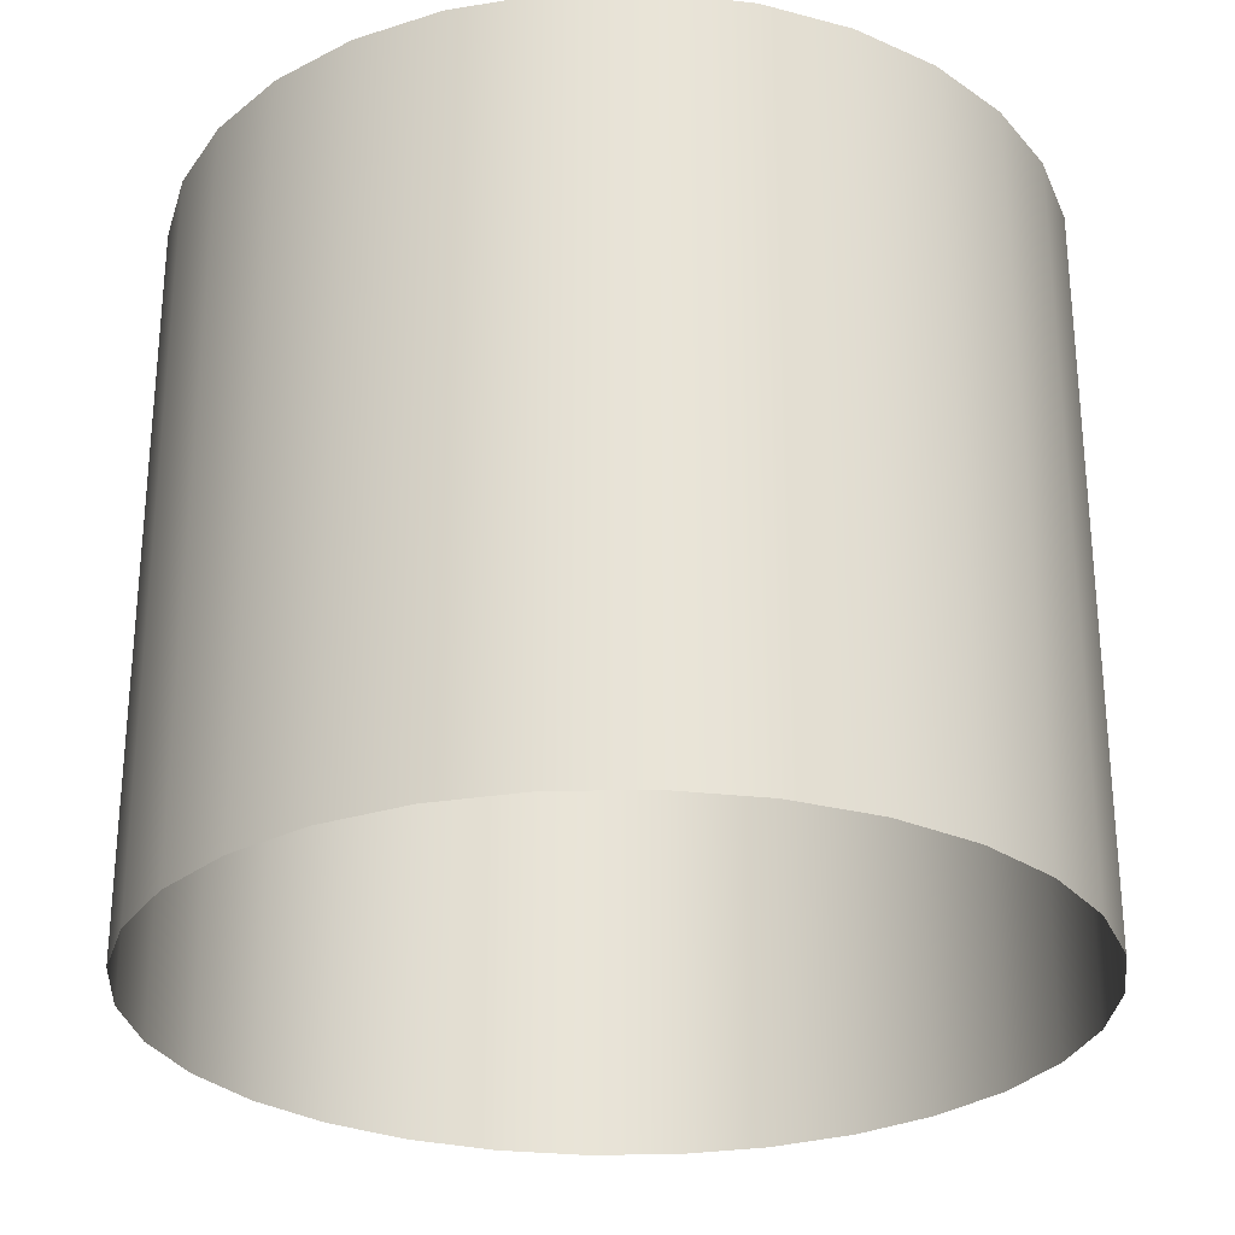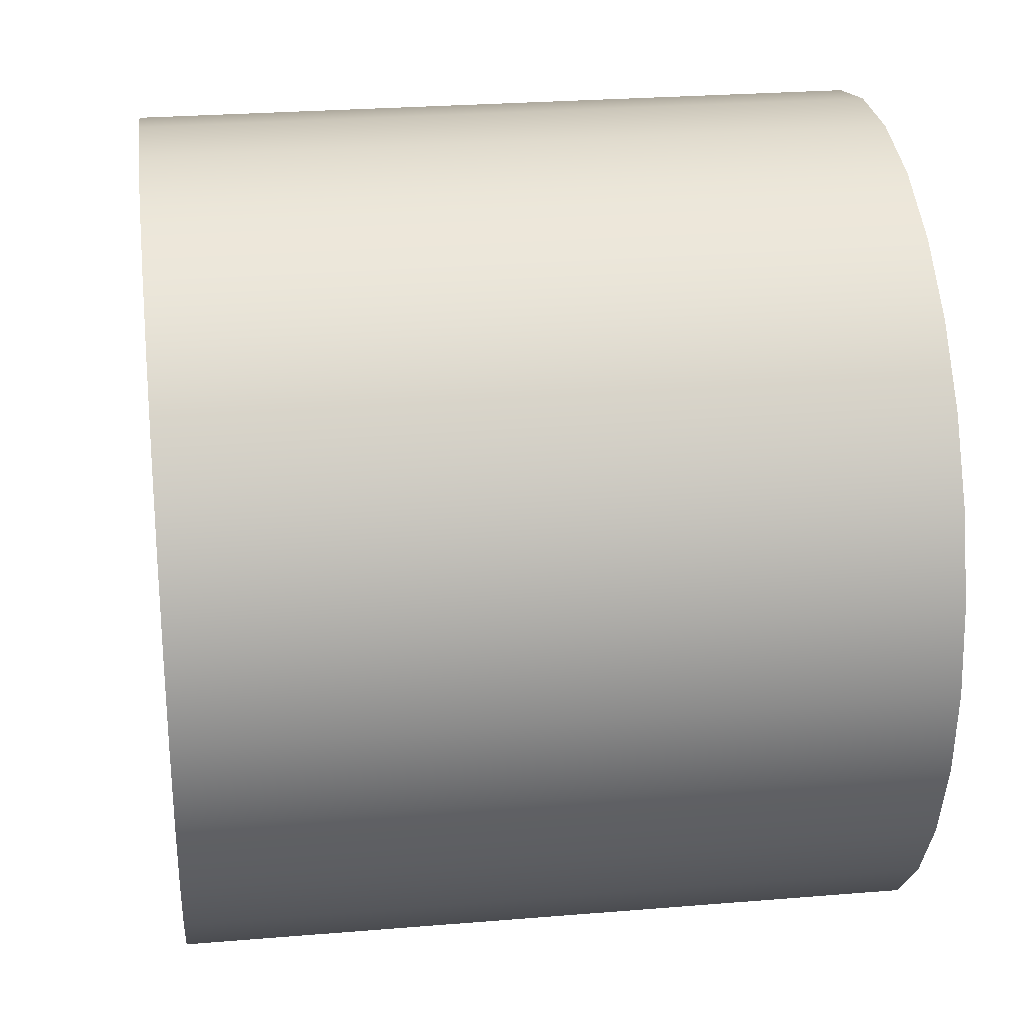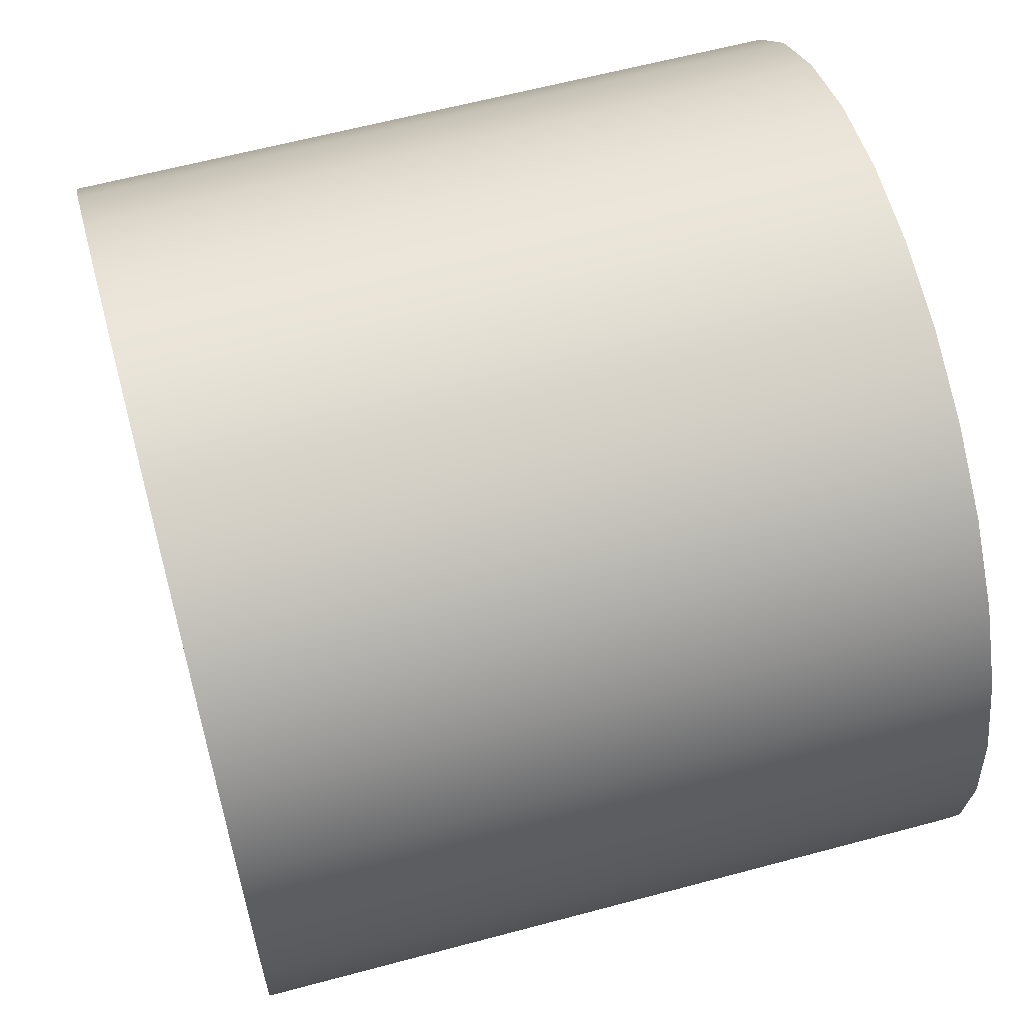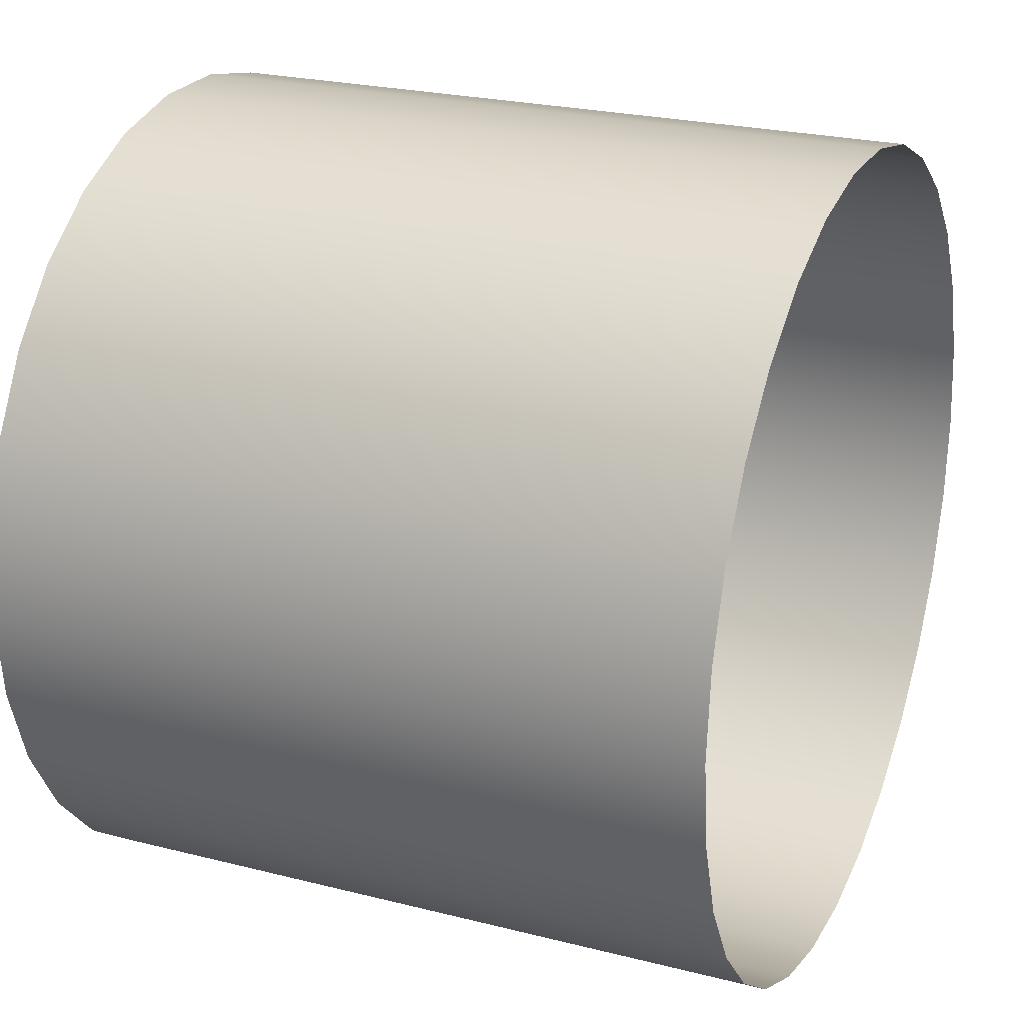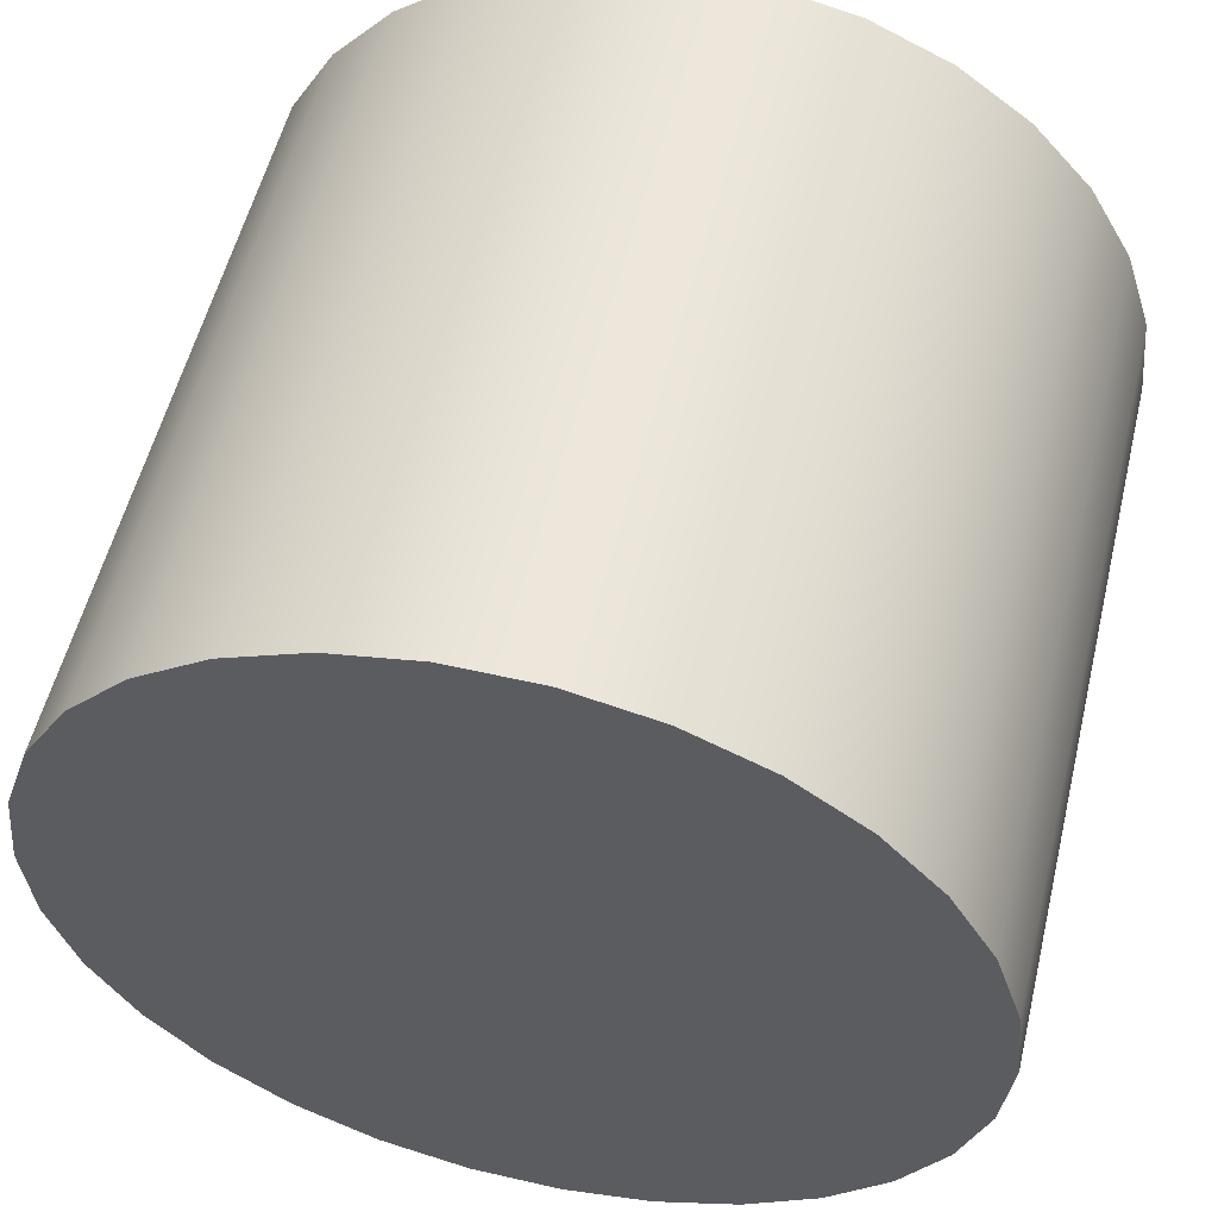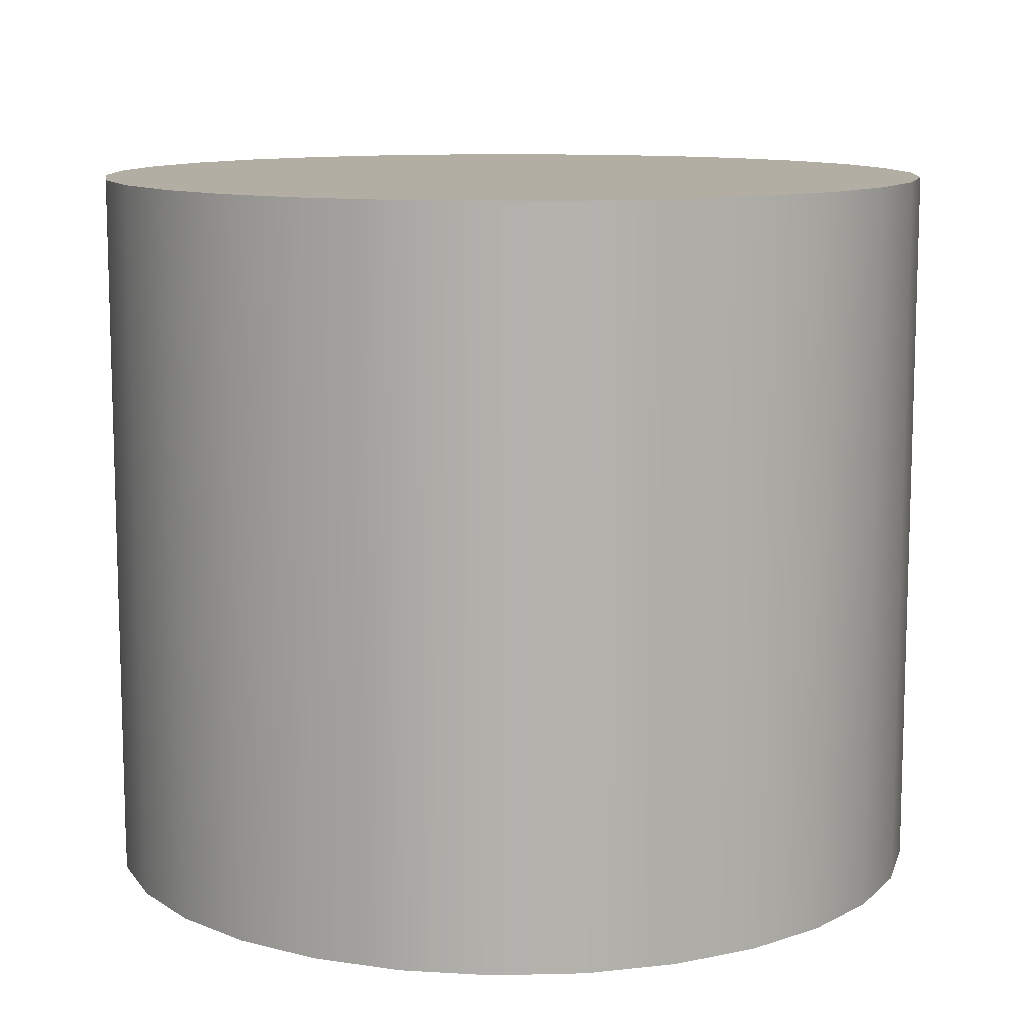
<metadata>
{"format":"obj","ext":"obj","renderer":"f3d","projection":"perspective","resolution":1024,"background":"white","views":[{"elev":-27.8,"azim":-70.3,"up":"+Y"},{"elev":26.5,"azim":-97.4,"up":"+Z"},{"elev":61.3,"azim":-105.3,"up":"+Z"},{"elev":23.8,"azim":-66.9,"up":"+Z"},{"elev":54.9,"azim":-166.5,"up":"+Z"},{"elev":10.9,"azim":116.2,"up":"+Y"}]}
</metadata>
<code>
o group_2/ID26#ID26
v 0.006148 0.718 0.04366
v -0.01389 0.718 0.04144
v -0.003989 0.718 0.0436
v 0.01607 0.718 0.0416
v 0.02536 0.718 0.03753
v -0.02313 0.718 0.03727
v 0.03359 0.718 0.03161
v -0.0313 0.718 0.03127
v 0.04041 0.718 0.02411
v -0.03805 0.718 0.0237
v 0.04553 0.718 0.01536
v -0.04307 0.718 0.0149
v 0.04871 0.718 0.005736
v -0.04615 0.718 0.005239
v -0.04716 0.718 -0.004848
v 0.04982 0.718 -0.00434
v 0.04881 0.718 -0.01443
v -0.04604 0.718 -0.01492
v 0.04573 0.718 -0.02408
v -0.04286 0.718 -0.02455
v 0.04071 0.718 -0.03289
v -0.03775 0.718 -0.0333
v 0.03397 0.718 -0.04046
v -0.03093 0.718 -0.0408
v 0.0258 0.718 -0.04646
v -0.02269 0.718 -0.04671
v 0.01656 0.718 -0.05063
v -0.01341 0.718 -0.05079
v 0.006653 0.718 -0.05279
v -0.003484 0.718 -0.05284
v -0.003484 0.718 -0.05284
v 0.006653 0.718 -0.05279
v -0.01341 0.718 -0.05079
v 0.01656 0.718 -0.05063
v -0.02269 0.718 -0.04671
v 0.0258 0.718 -0.04646
v -0.03093 0.718 -0.0408
v 0.03397 0.718 -0.04046
v -0.03775 0.718 -0.0333
v 0.04071 0.718 -0.03289
v -0.04286 0.718 -0.02455
v 0.04573 0.718 -0.02408
v -0.04604 0.718 -0.01492
v 0.04881 0.718 -0.01443
v -0.04716 0.718 -0.004848
v 0.04982 0.718 -0.00434
v 0.04871 0.718 0.005736
v -0.04615 0.718 0.005239
v -0.04307 0.718 0.0149
v 0.04553 0.718 0.01536
v -0.03805 0.718 0.0237
v 0.04041 0.718 0.02411
v -0.0313 0.718 0.03127
v 0.03359 0.718 0.03161
v -0.02313 0.718 0.03727
v 0.02536 0.718 0.03753
v -0.01389 0.718 0.04144
v 0.01607 0.718 0.0416
v 0.006148 0.718 0.04366
v -0.003989 0.718 0.0436
v -0.04716 0.718 -0.004848
v -0.04604 0.6352 -0.01492
v -0.04716 0.6352 -0.004848
v -0.04604 0.718 -0.01492
v -0.04604 0.718 -0.01492
v -0.04716 0.718 -0.004848
v -0.04604 0.6352 -0.01492
v -0.04716 0.6352 -0.004848
v -0.04615 0.718 0.005239
v -0.04615 0.6352 0.005239
v -0.04615 0.718 0.005239
v -0.04615 0.6352 0.005239
v -0.04307 0.718 0.0149
v -0.04307 0.6352 0.0149
v -0.04307 0.718 0.0149
v -0.04307 0.6352 0.0149
v -0.03805 0.718 0.0237
v -0.03805 0.6352 0.0237
v -0.03805 0.718 0.0237
v -0.03805 0.6352 0.0237
v -0.0313 0.718 0.03127
v -0.0313 0.6352 0.03127
v -0.0313 0.718 0.03127
v -0.0313 0.6352 0.03127
v -0.02313 0.6352 0.03727
v -0.02313 0.718 0.03727
v -0.02313 0.6352 0.03727
v -0.02313 0.718 0.03727
v -0.01389 0.6352 0.04144
v -0.01389 0.718 0.04144
v -0.01389 0.6352 0.04144
v -0.01389 0.718 0.04144
v -0.003989 0.6352 0.0436
v -0.003989 0.718 0.0436
v -0.003989 0.6352 0.0436
v -0.003989 0.718 0.0436
v 0.006148 0.6352 0.04366
v 0.006148 0.718 0.04366
v 0.006148 0.6352 0.04366
v 0.006148 0.718 0.04366
v 0.01607 0.6352 0.0416
v 0.01607 0.718 0.0416
v 0.01607 0.6352 0.0416
v 0.01607 0.718 0.0416
v 0.02536 0.6352 0.03753
v 0.02536 0.718 0.03753
v 0.02536 0.6352 0.03753
v 0.02536 0.718 0.03753
v 0.03359 0.6352 0.03161
v 0.03359 0.718 0.03161
v 0.03359 0.6352 0.03161
v 0.03359 0.718 0.03161
v 0.04041 0.718 0.02411
v 0.04041 0.6352 0.02411
v 0.04041 0.718 0.02411
v 0.04041 0.6352 0.02411
v 0.04553 0.718 0.01536
v 0.04553 0.6352 0.01536
v 0.04553 0.718 0.01536
v 0.04553 0.6352 0.01536
v 0.04871 0.718 0.005736
v 0.04871 0.6352 0.005736
v 0.04871 0.718 0.005736
v 0.04871 0.6352 0.005736
v 0.04982 0.718 -0.00434
v 0.04982 0.6352 -0.00434
v 0.04982 0.718 -0.00434
v 0.04982 0.6352 -0.00434
v 0.04881 0.718 -0.01443
v 0.04881 0.6352 -0.01443
v 0.04881 0.718 -0.01443
v 0.04881 0.6352 -0.01443
v 0.04573 0.718 -0.02408
v 0.04573 0.6352 -0.02408
v 0.04573 0.718 -0.02408
v 0.04573 0.6352 -0.02408
v 0.04071 0.718 -0.03289
v 0.04071 0.6352 -0.03289
v 0.04071 0.718 -0.03289
v 0.04071 0.6352 -0.03289
v 0.03397 0.718 -0.04046
v 0.03397 0.6352 -0.04046
v 0.03397 0.718 -0.04046
v 0.03397 0.6352 -0.04046
v 0.0258 0.6352 -0.04646
v 0.0258 0.718 -0.04646
v 0.0258 0.718 -0.04646
v 0.0258 0.6352 -0.04646
v 0.01656 0.6352 -0.05063
v 0.01656 0.718 -0.05063
v 0.01656 0.718 -0.05063
v 0.01656 0.6352 -0.05063
v 0.006653 0.6352 -0.05279
v 0.006653 0.718 -0.05279
v 0.006653 0.718 -0.05279
v 0.006653 0.6352 -0.05279
v -0.003484 0.6352 -0.05284
v -0.003484 0.718 -0.05284
v -0.003484 0.718 -0.05284
v -0.003484 0.6352 -0.05284
v -0.01341 0.6352 -0.05079
v -0.01341 0.718 -0.05079
v -0.01341 0.718 -0.05079
v -0.01341 0.6352 -0.05079
v -0.02269 0.6352 -0.04671
v -0.02269 0.718 -0.04671
v -0.02269 0.718 -0.04671
v -0.02269 0.6352 -0.04671
v -0.03093 0.6352 -0.0408
v -0.03093 0.718 -0.0408
v -0.03093 0.718 -0.0408
v -0.03093 0.6352 -0.0408
v -0.03775 0.718 -0.0333
v -0.03775 0.6352 -0.0333
v -0.03775 0.718 -0.0333
v -0.03775 0.6352 -0.0333
v -0.04286 0.718 -0.02455
v -0.04286 0.6352 -0.02455
v -0.04286 0.718 -0.02455
v -0.04286 0.6352 -0.02455
f 1 2 3
f 2 1 4
f 2 4 5
f 2 5 6
f 6 5 7
f 6 7 8
f 8 7 9
f 8 9 10
f 10 9 11
f 10 11 12
f 12 11 13
f 12 13 14
f 14 13 15
f 15 13 16
f 15 16 17
f 15 17 18
f 18 17 19
f 18 19 20
f 20 19 21
f 20 21 22
f 22 21 23
f 22 23 24
f 24 23 25
f 24 25 26
f 26 25 27
f 26 27 28
f 28 27 29
f 28 29 30
f 61 62 63
f 62 61 64
f 69 63 70
f 63 69 61
f 73 70 74
f 70 73 69
f 77 74 78
f 74 77 73
f 81 78 82
f 78 81 77
f 81 85 86
f 85 81 82
f 86 89 90
f 89 86 85
f 90 93 94
f 93 90 89
f 94 97 98
f 97 94 93
f 98 101 102
f 101 98 97
f 102 105 106
f 105 102 101
f 106 109 110
f 109 106 105
f 113 109 114
f 109 113 110
f 117 114 118
f 114 117 113
f 121 118 122
f 118 121 117
f 125 122 126
f 122 125 121
f 129 126 130
f 126 129 125
f 133 130 134
f 130 133 129
f 137 134 138
f 134 137 133
f 141 138 142
f 138 141 137
f 145 141 142
f 141 145 146
f 149 146 145
f 146 149 150
f 153 150 149
f 150 153 154
f 157 154 153
f 154 157 158
f 161 158 157
f 158 161 162
f 165 162 161
f 162 165 166
f 169 166 165
f 166 169 170
f 173 169 174
f 169 173 170
f 177 174 178
f 174 177 173
f 64 178 62
f 178 64 177
f 31 32 33
f 32 34 33
f 33 34 35
f 34 36 35
f 35 36 37
f 36 38 37
f 37 38 39
f 38 40 39
f 39 40 41
f 40 42 41
f 41 42 43
f 42 44 43
f 43 44 45
f 44 46 45
f 46 47 45
f 45 47 48
f 48 47 49
f 47 50 49
f 49 50 51
f 50 52 51
f 51 52 53
f 52 54 53
f 53 54 55
f 54 56 55
f 55 56 57
f 56 58 57
f 58 59 57
f 60 57 59
f 65 66 67
f 68 67 66
f 66 71 68
f 72 68 71
f 71 75 72
f 76 72 75
f 75 79 76
f 80 76 79
f 79 83 80
f 84 80 83
f 84 83 87
f 88 87 83
f 87 88 91
f 92 91 88
f 91 92 95
f 96 95 92
f 95 96 99
f 100 99 96
f 99 100 103
f 104 103 100
f 103 104 107
f 108 107 104
f 107 108 111
f 112 111 108
f 112 115 111
f 116 111 115
f 115 119 116
f 120 116 119
f 119 123 120
f 124 120 123
f 123 127 124
f 128 124 127
f 127 131 128
f 132 128 131
f 131 135 132
f 136 132 135
f 135 139 136
f 140 136 139
f 139 143 140
f 144 140 143
f 147 148 143
f 144 143 148
f 151 152 147
f 148 147 152
f 155 156 151
f 152 151 156
f 159 160 155
f 156 155 160
f 163 164 159
f 160 159 164
f 167 168 163
f 164 163 168
f 171 172 167
f 168 167 172
f 171 175 172
f 176 172 175
f 175 179 176
f 180 176 179
f 179 65 180
f 67 180 65

</code>
